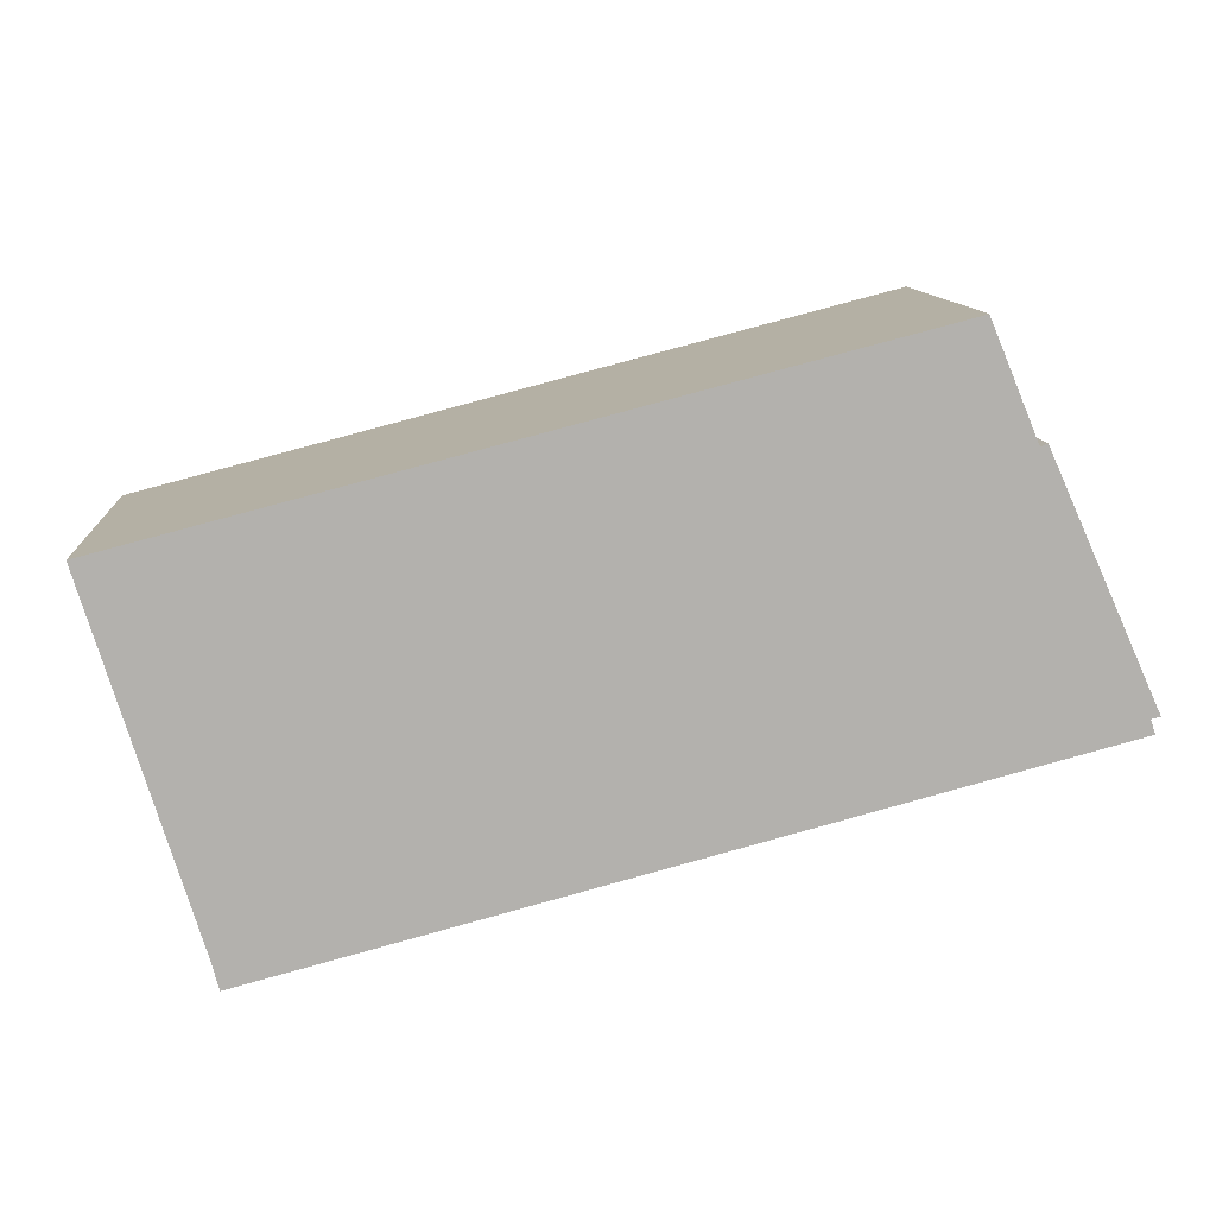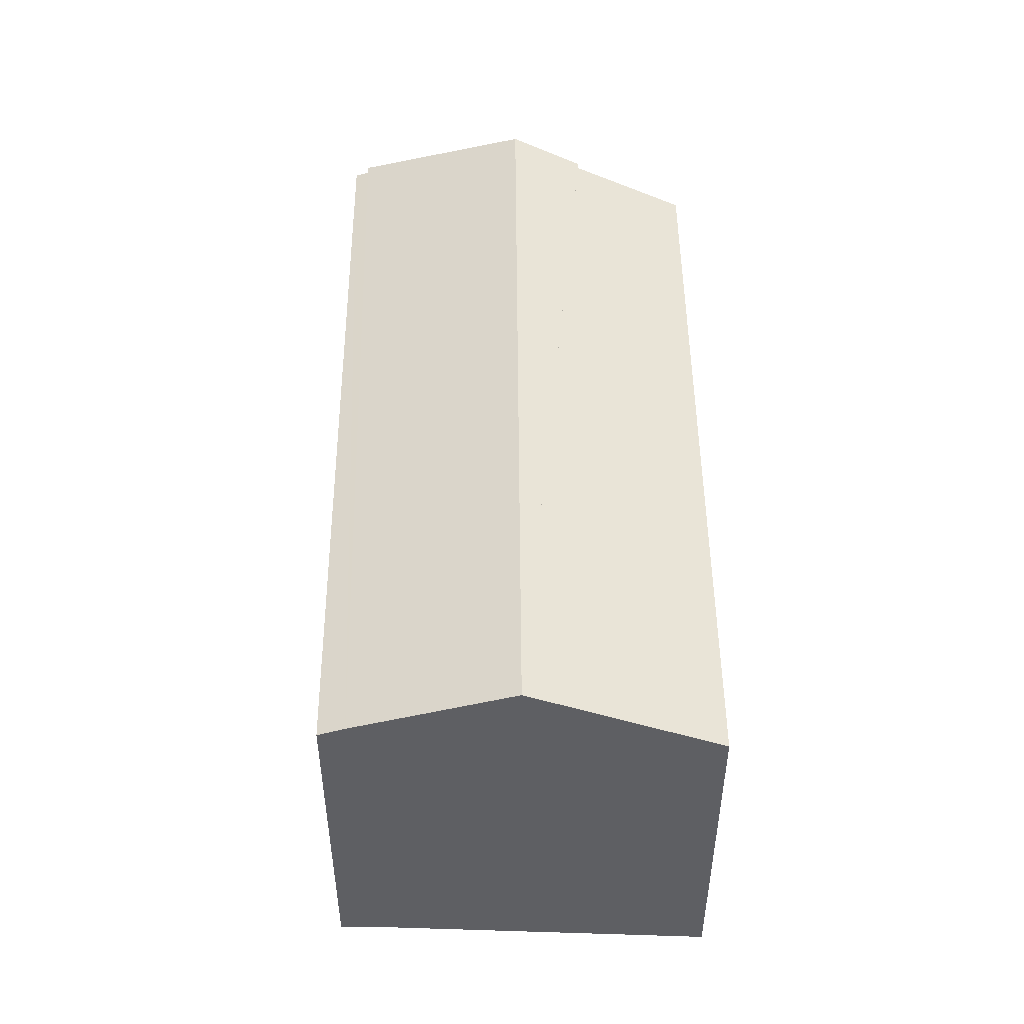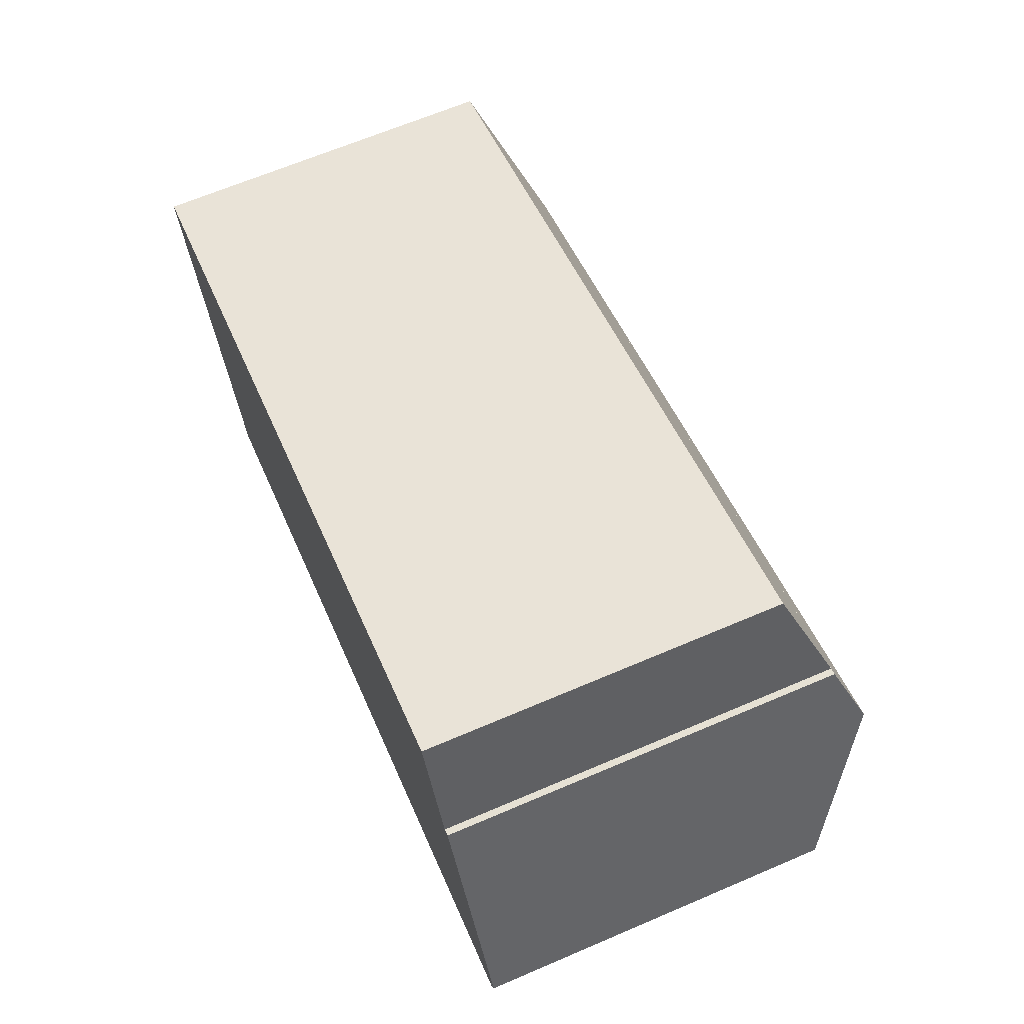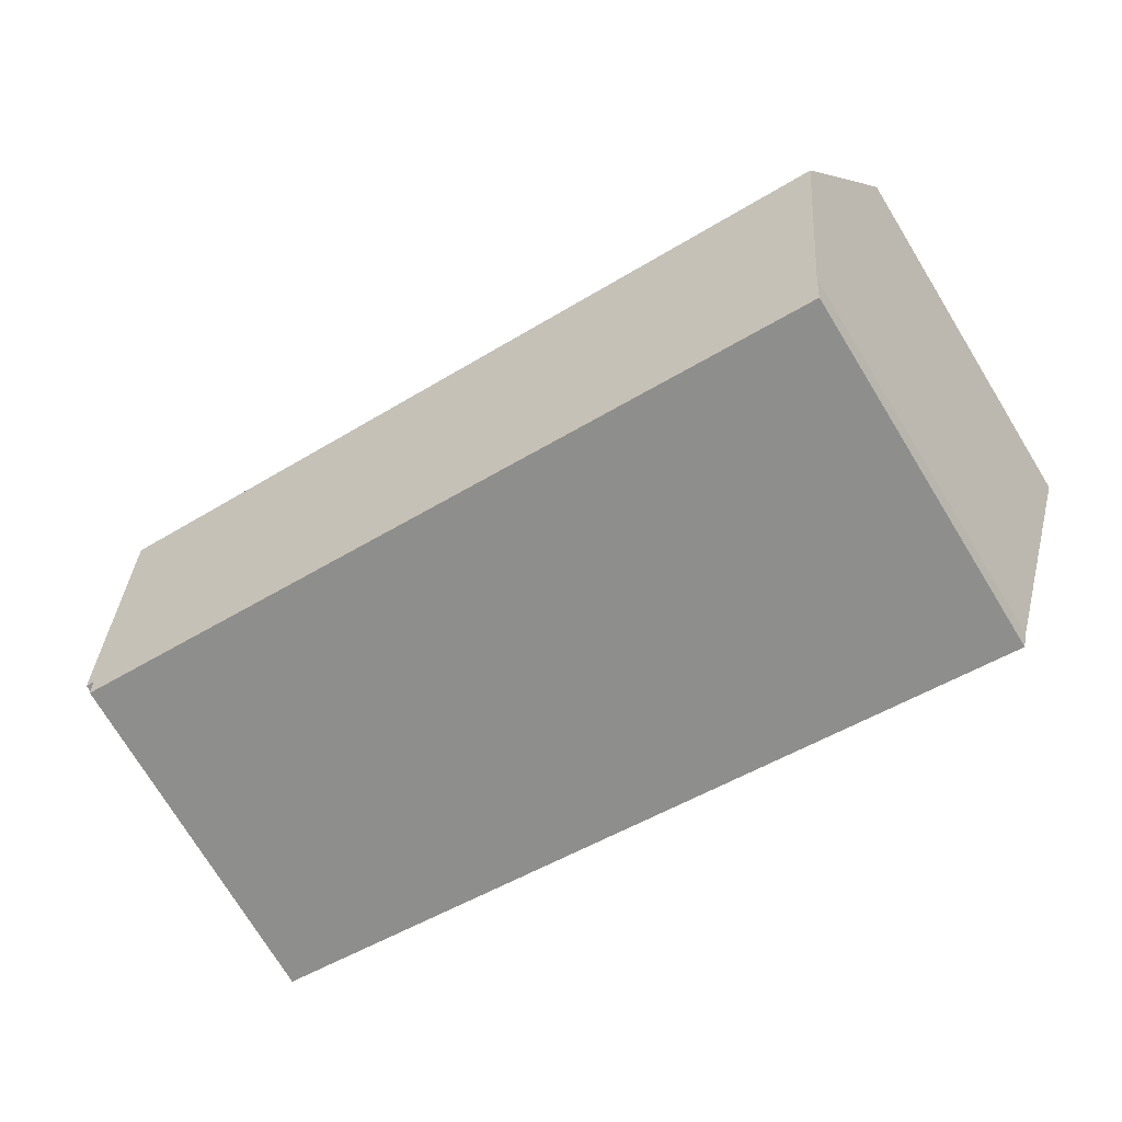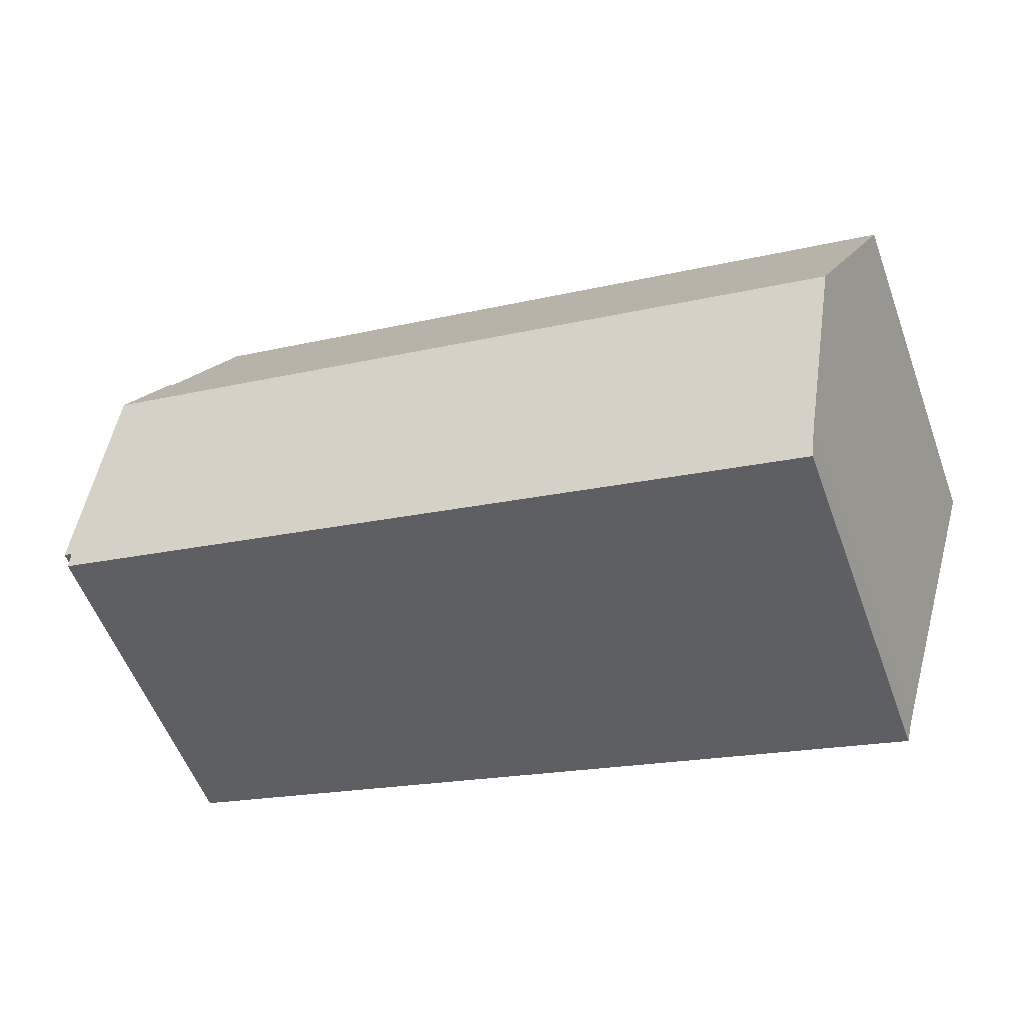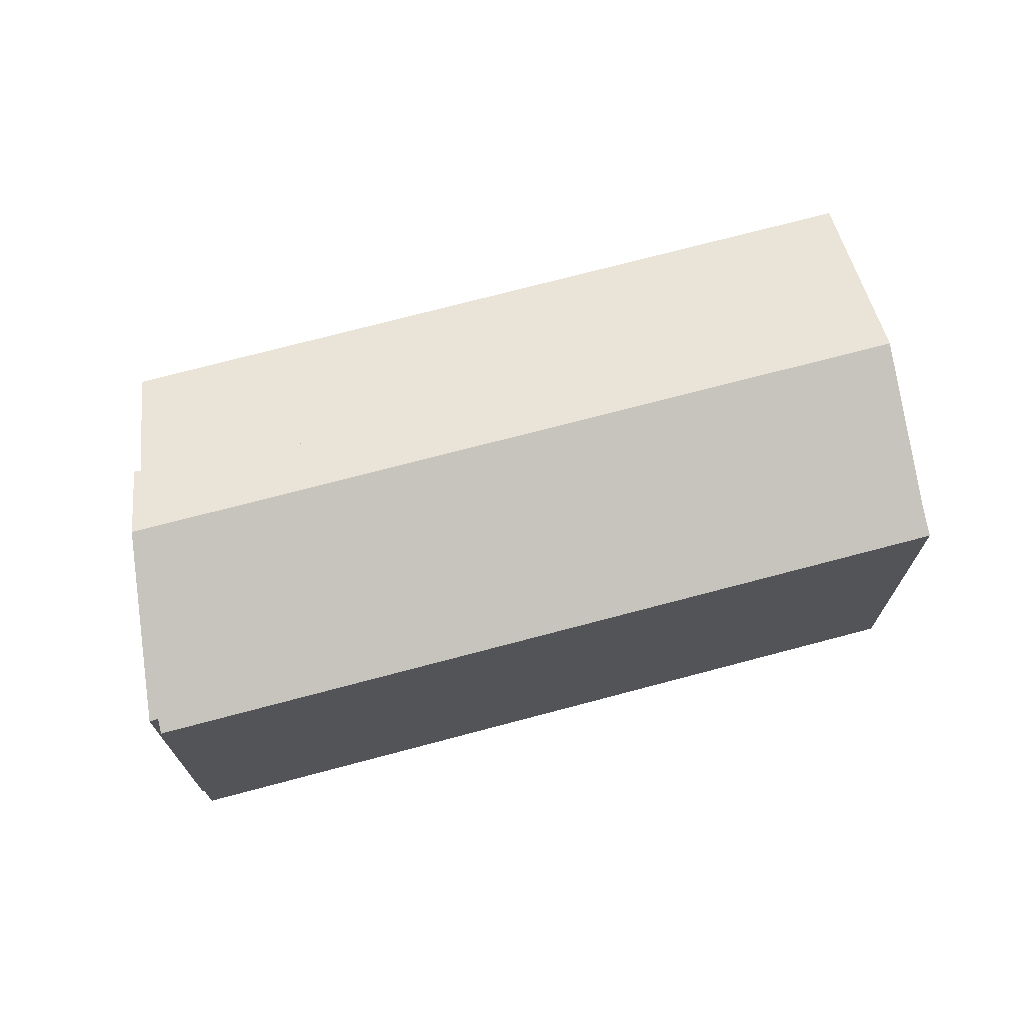
<metadata>
{"format":"obj","ext":"obj","renderer":"f3d","projection":"perspective","resolution":1024,"background":"white","views":[{"elev":11.1,"azim":-3.9,"up":"+Z"},{"elev":48.8,"azim":-105.1,"up":"+Y"},{"elev":66.2,"azim":66.8,"up":"+Z"},{"elev":-75.4,"azim":-148.4,"up":"+Z"},{"elev":-55.9,"azim":-159.9,"up":"+Z"},{"elev":70.9,"azim":150.3,"up":"+Y"}]}
</metadata>
<code>
v  1.654 10.95 -4.674
v  20.48 10.24 2.243
v  21.27 10.95 0.487
v  20.3 10.25 2.178
v  19.63 9.606 3.781
v  19.42 9.401 4.294
v  19.14 9.135 4.959
v  0 9.107 5.576e-16
v  1.453 10.95 -4.727
v  0.929 10.28 -3.023
v  2.685 9.386 -8.736
v  3.647 9.124 -9.211
v  2.864 9.124 -9.417
v  23.04 9.128 -4.096
v  22.93 9.264 -3.751
v  23.15 9.259 -3.704
v  2.685 5.349e-16 -8.736
v  2.864 5.766e-16 -9.417
v  0 0 0
v  1.453 2.894e-16 -4.727
v  0.929 1.851e-16 -3.023
v  19.14 -3.037e-16 4.959
v  20.3 -1.334e-16 2.178
v  20.48 -1.373e-16 2.243
v  19.63 -2.315e-16 3.781
v  19.42 -2.629e-16 4.294
v  23.15 2.268e-16 -3.704
v  21.27 -2.982e-17 0.487
v  22.93 2.297e-16 -3.751
v  23.04 2.508e-16 -4.096
v  3.647 5.64e-16 -9.211
g defaultobject
f 1 2 3
f 2 1 4
f 4 1 5
f 5 1 6
f 6 1 7
f 7 1 8
f 8 1 9
f 8 9 10
f 11 12 13
f 12 11 14
f 14 11 15
f 15 3 16
f 3 15 11
f 3 11 9
f 3 9 1
f 13 17 11
f 17 13 18
f 17 9 11
f 9 17 10
f 10 17 8
f 8 17 19
f 19 17 20
f 19 20 21
f 8 22 7
f 22 8 19
f 23 2 4
f 2 23 24
f 5 23 4
f 23 5 6
f 23 6 7
f 23 7 25
f 25 7 22
f 25 22 26
f 2 16 3
f 16 2 24
f 16 24 27
f 27 24 28
f 16 29 15
f 29 16 27
f 30 12 14
f 12 30 31
f 12 31 13
f 13 31 18
f 29 14 15
f 14 29 30
f 28 29 27
f 29 31 30
f 31 29 28
f 31 28 24
f 31 24 23
f 31 23 25
f 31 25 26
f 31 26 22
f 31 22 19
f 31 19 20
f 31 20 17
f 20 19 21
f 18 31 17

</code>
